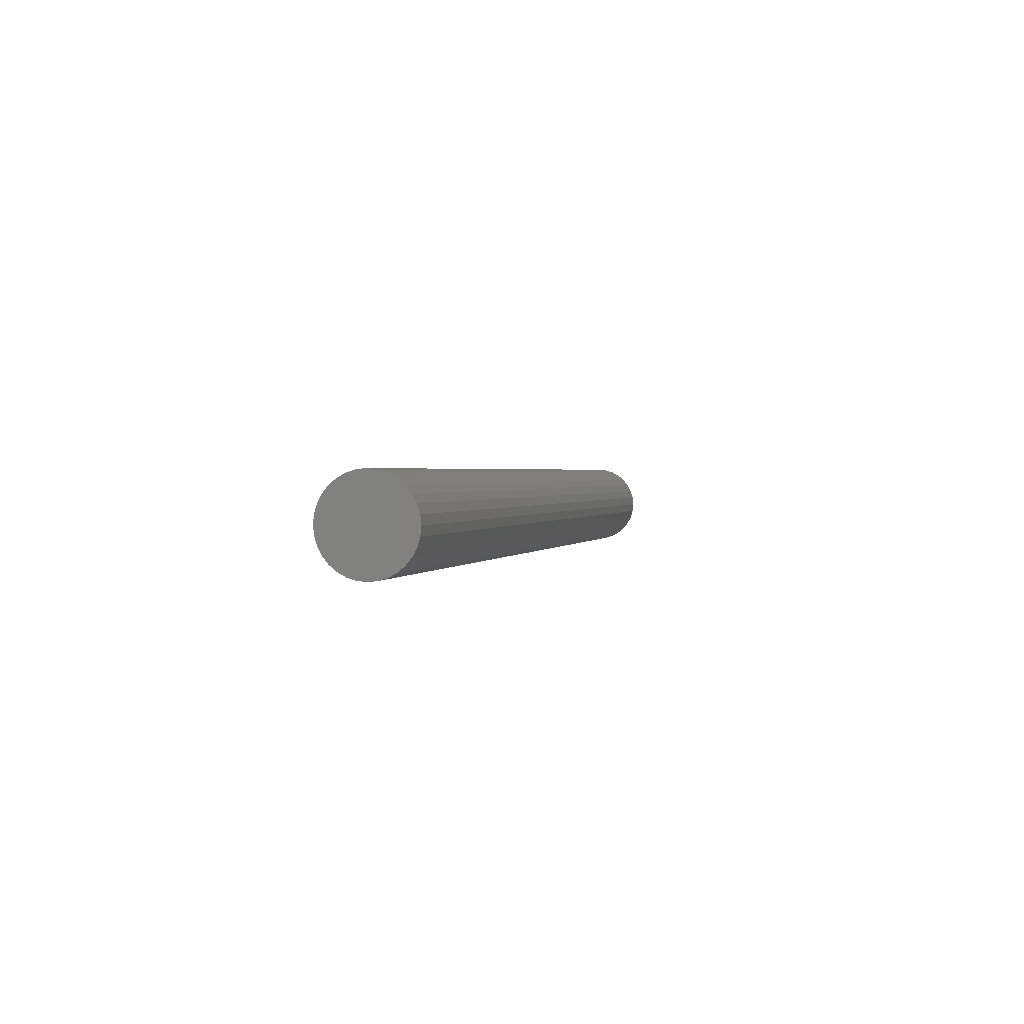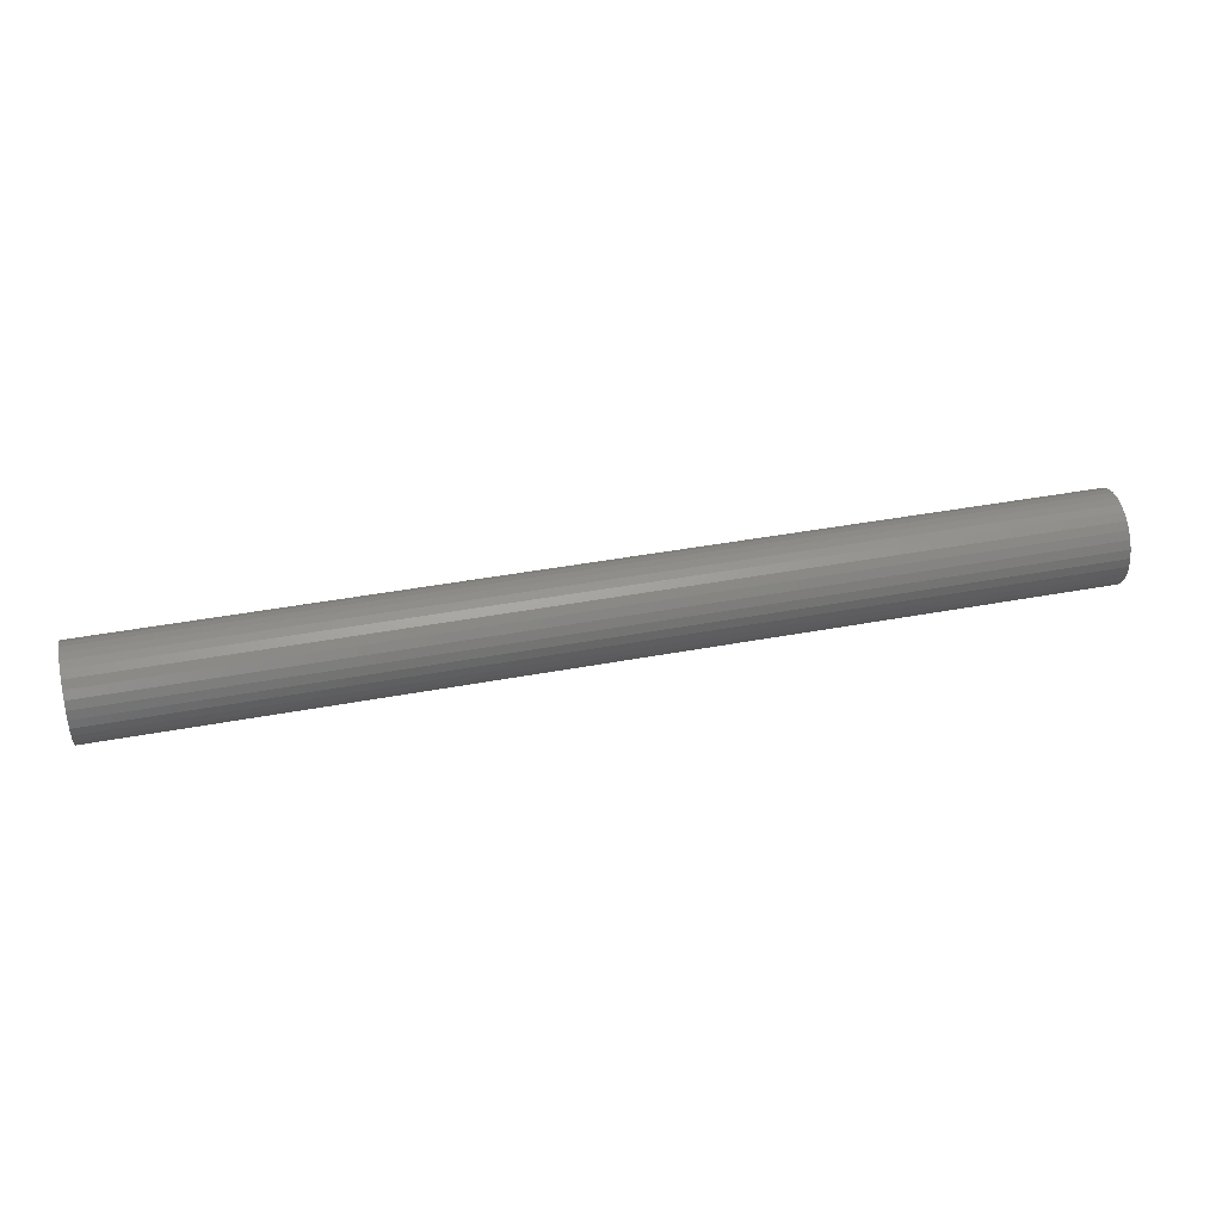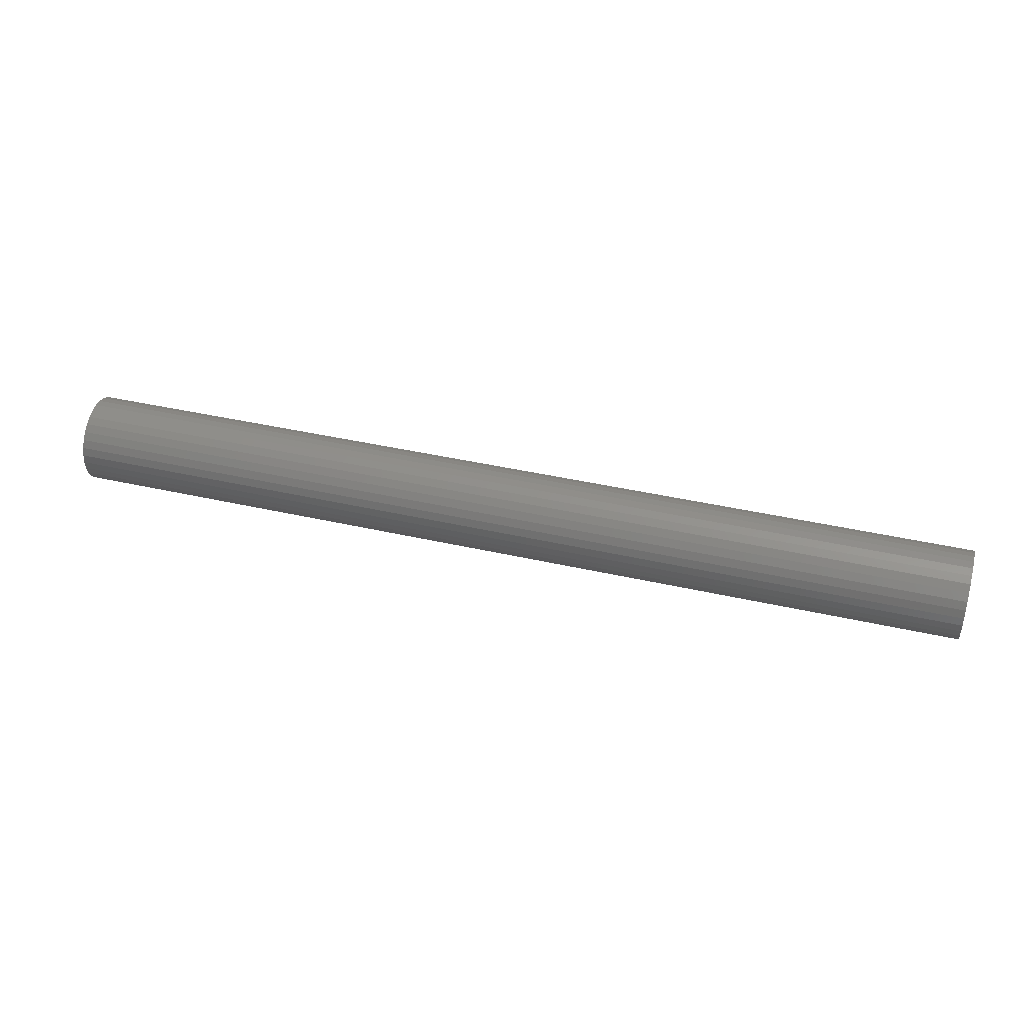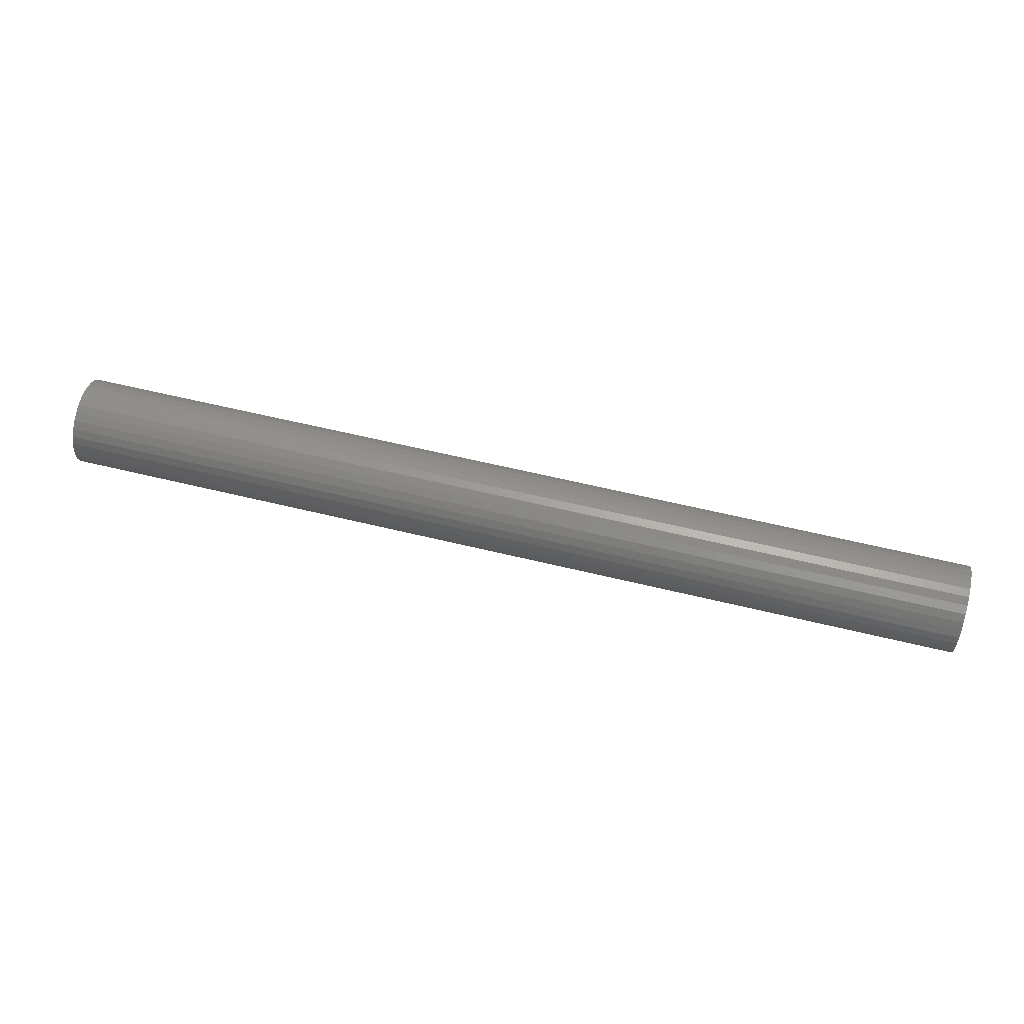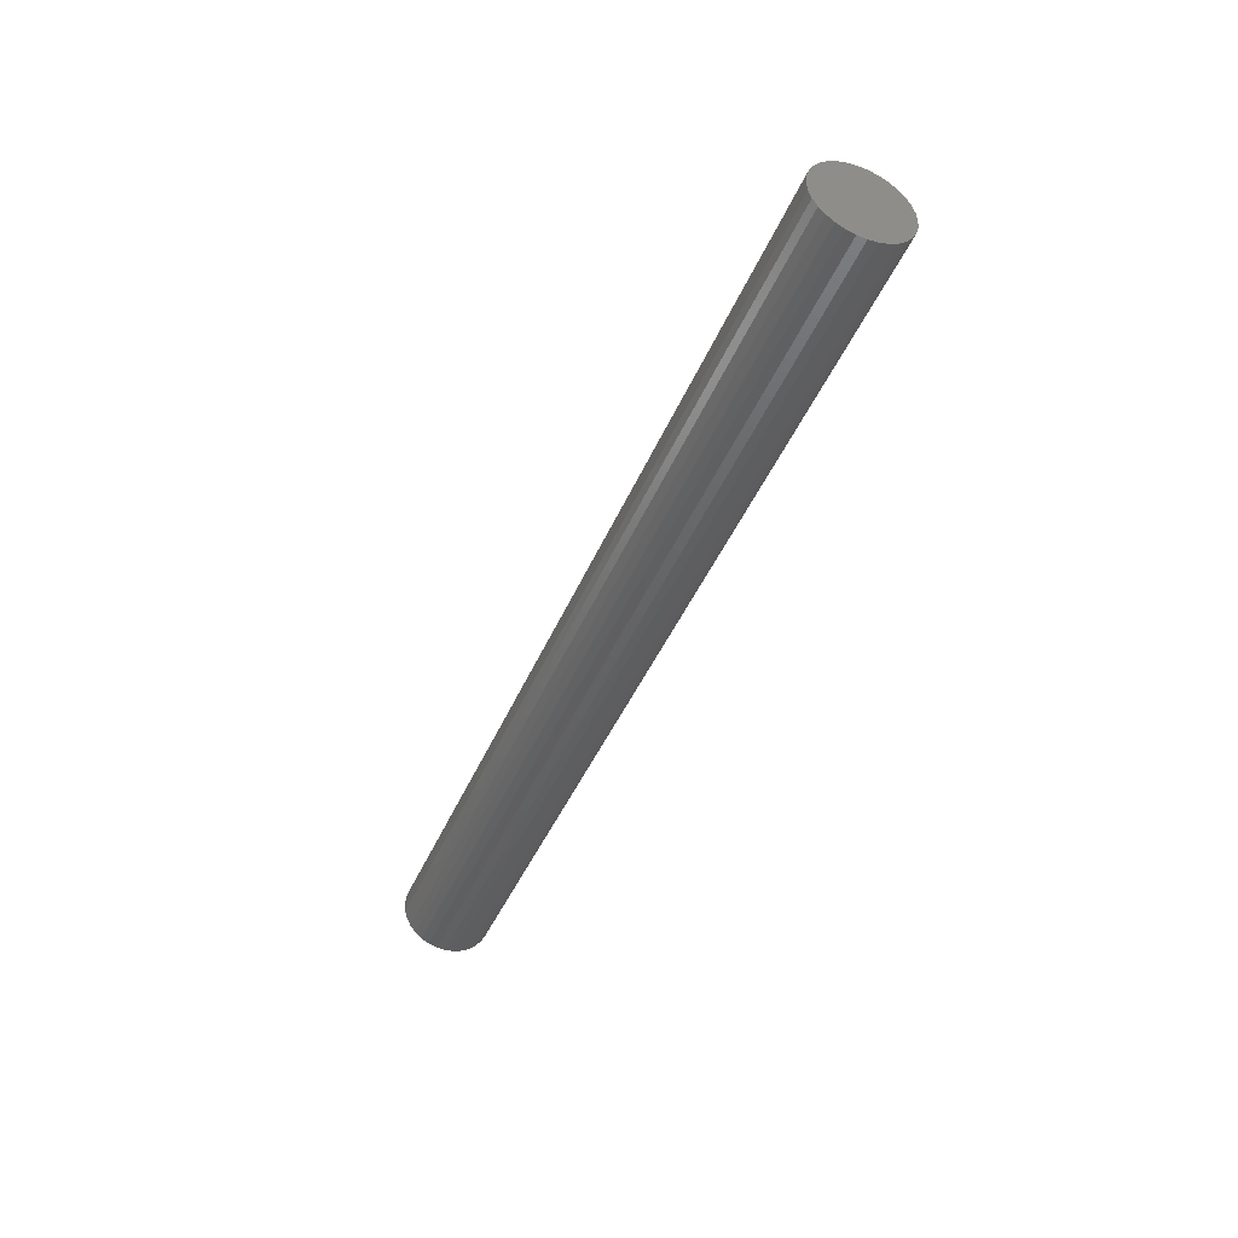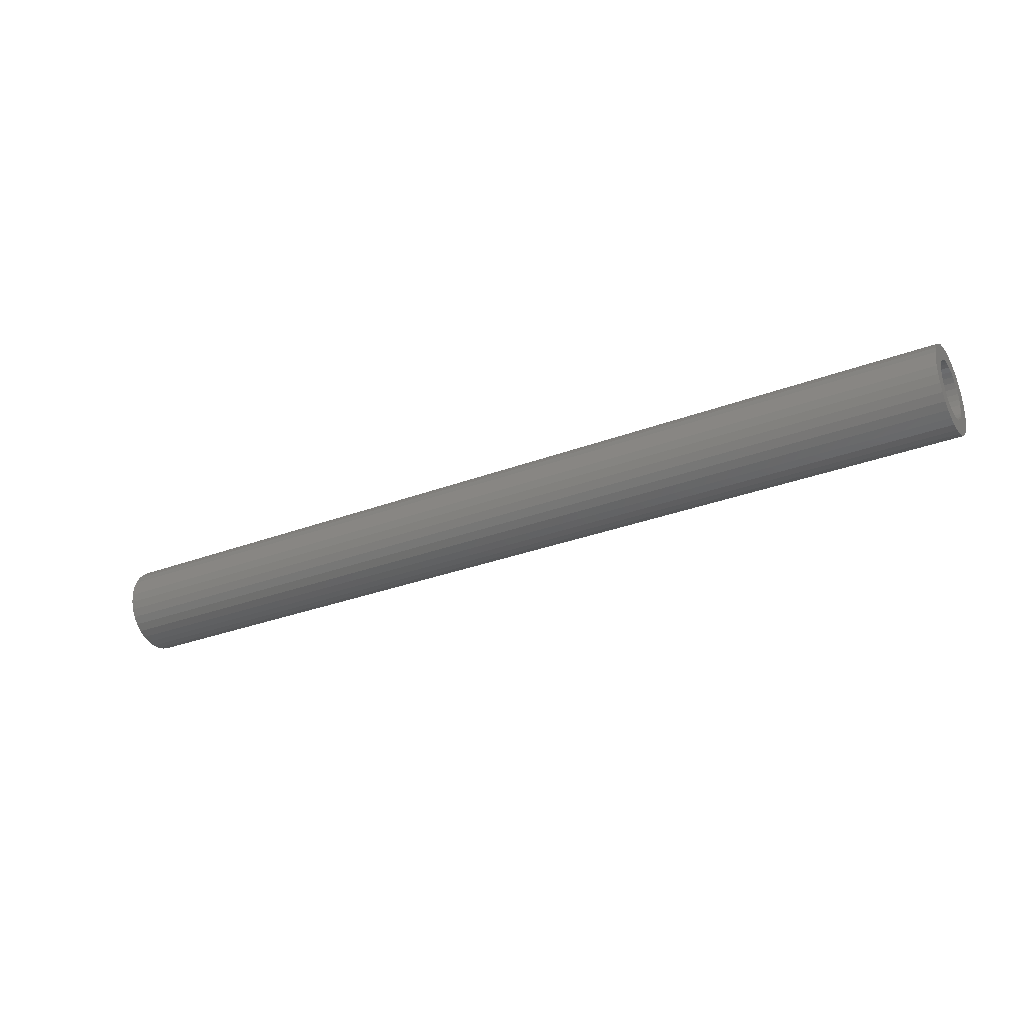
<metadata>
{"format":"stl","ext":"stl","renderer":"f3d","projection":"perspective","resolution":1024,"background":"white","views":[{"elev":1.3,"azim":-75.9,"up":"+Y"},{"elev":41.0,"azim":167.1,"up":"+Z"},{"elev":41.2,"azim":-164.5,"up":"+Z"},{"elev":60.5,"azim":14.0,"up":"+Y"},{"elev":-43.5,"azim":-111.9,"up":"+Z"},{"elev":-30.3,"azim":28.9,"up":"+Y"}]}
</metadata>
<code>
# stl→obj: 128 verts, 252 faces
v 0.75 0.04523 0.1139
v 0.75 0.03641 0.113
v 0.75 0.02792 0.1105
v 0.75 0.0339 0.09602
v 0.75 0.007623 0.0938
v 0.75 0.02878 0.09328
v 0.75 0.0243 0.0896
v 0.75 0.003443 0.08598
v 0.75 0.02061 0.08512
v 0.75 0.01788 0.08
v 0.75 0.0008691 0.07749
v 0.75 0.01619 0.07444
v 0.75 0.01619 0.06289
v 0.75 0.0008691 0.05984
v 0.75 0.01788 0.05734
v 0.75 0.003443 0.05136
v 0.75 0.02061 0.05222
v 0.75 0.0243 0.04773
v 0.75 0.007623 0.04354
v 0.75 0.02878 0.04405
v 0.75 0.0339 0.04132
v 0.75 0.01325 0.03669
v 0.75 0.03945 0.03963
v 0.75 0.08284 0.0938
v 0.75 0.06168 0.09328
v 0.75 0.06616 0.0896
v 0.75 0.06985 0.08512
v 0.75 0.08702 0.08598
v 0.75 0.07258 0.08
v 0.75 0.08959 0.07749
v 0.75 0.07427 0.07444
v 0.75 0.07484 0.06867
v 0.75 0.07427 0.06289
v 0.75 0.07258 0.05734
v 0.75 0.08959 0.05984
v 0.75 0.08702 0.05136
v 0.75 0.06985 0.05222
v 0.75 0.06616 0.04773
v 0.75 0.08284 0.04354
v 0.75 0.06168 0.04405
v 0.75 0.05656 0.04132
v 0.75 0.07721 0.03669
v 0.75 0.05101 0.03963
v 0.75 0.06254 0.02688
v 0.75 0.04523 0.02344
v 0.75 0.05405 0.02431
v 0.75 0.09046 0.06867
v 0.75 2.082e-17 0.06867
v 0.75 0.01562 0.06867
v 0.75 0.01325 0.1007
v 0.75 0.03945 0.0977
v 0.75 0.04523 0.09827
v 0.75 0.0201 0.1063
v 0.75 0.04523 0.03906
v 0.75 0.0201 0.03106
v 0.75 0.02792 0.02688
v 0.75 0.03641 0.02431
v 0.75 0.07036 0.03106
v 0.75 0.07721 0.1007
v 0.75 0.05101 0.0977
v 0.75 0.05656 0.09602
v 0.75 0.07036 0.1063
v 0.75 0.06254 0.1105
v 0.75 0.05405 0.113
v -0.1797 0.04523 0.03906
v -0.1797 0.05101 0.03963
v -0.1797 0.05656 0.04132
v -0.1797 0.06168 0.04405
v -0.1797 0.06616 0.04773
v -0.1797 0.06985 0.05222
v -0.1797 0.07258 0.05734
v -0.1797 0.07427 0.06289
v -0.1797 0.07484 0.06867
v -0.1797 0.03945 0.03963
v -0.1797 0.0339 0.04132
v -0.1797 0.02878 0.04405
v -0.1797 0.0243 0.04773
v -0.1797 0.02061 0.05222
v -0.1797 0.01788 0.05734
v -0.1797 0.01619 0.06289
v -0.1797 0.01562 0.06867
v -0.1797 0.04523 0.09827
v -0.1797 0.03945 0.0977
v -0.1797 0.0339 0.09602
v -0.1797 0.02878 0.09328
v -0.1797 0.0243 0.0896
v -0.1797 0.02061 0.08512
v -0.1797 0.01788 0.08
v -0.1797 0.01619 0.07444
v -0.1797 0.05101 0.0977
v -0.1797 0.05656 0.09602
v -0.1797 0.06168 0.09328
v -0.1797 0.06616 0.0896
v -0.1797 0.06985 0.08512
v -0.1797 0.07258 0.08
v -0.1797 0.07427 0.07444
v -0.1953 0.09046 0.06867
v -0.1953 0.08959 0.05984
v -0.1953 0.08702 0.05136
v -0.1953 0.08284 0.04354
v -0.1953 0.07721 0.03669
v -0.1953 0.07036 0.03106
v -0.1953 0.06254 0.02688
v -0.1953 0.05405 0.02431
v -0.1953 0.04523 0.02344
v -0.1953 0.03641 0.02431
v -0.1953 0.02792 0.02688
v -0.1953 0.0201 0.03106
v -0.1953 0.01325 0.03669
v -0.1953 0.007623 0.04354
v -0.1953 0.003443 0.05136
v -0.1953 0.0008691 0.05984
v -0.1953 2.082e-17 0.06867
v -0.1953 0.0008691 0.07749
v -0.1953 0.003443 0.08598
v -0.1953 0.007623 0.0938
v -0.1953 0.01325 0.1007
v -0.1953 0.0201 0.1063
v -0.1953 0.02792 0.1105
v -0.1953 0.03641 0.113
v -0.1953 0.04523 0.1139
v -0.1953 0.05405 0.113
v -0.1953 0.06254 0.1105
v -0.1953 0.07036 0.1063
v -0.1953 0.07721 0.1007
v -0.1953 0.08284 0.0938
v -0.1953 0.08702 0.08598
v -0.1953 0.08959 0.07749
f 1 2 3
f 4 5 6
f 7 6 5
f 5 8 7
f 7 8 9
f 10 9 8
f 8 11 10
f 12 10 11
f 13 14 15
f 15 14 16
f 15 16 17
f 18 17 16
f 16 19 18
f 18 19 20
f 21 20 19
f 19 22 21
f 23 21 22
f 24 25 26
f 24 26 27
f 24 27 28
f 28 27 29
f 28 29 30
f 30 29 31
f 32 30 31
f 33 34 35
f 36 35 34
f 36 34 37
f 36 37 38
f 36 38 39
f 39 38 40
f 39 40 41
f 39 41 42
f 42 41 43
f 44 45 46
f 47 30 32
f 47 32 33
f 47 33 35
f 48 14 13
f 48 13 49
f 48 49 12
f 48 12 11
f 50 5 4
f 50 4 51
f 50 51 52
f 50 52 53
f 54 23 22
f 54 22 55
f 54 55 56
f 54 56 57
f 54 57 45
f 54 45 44
f 54 44 58
f 54 58 42
f 54 42 43
f 59 52 60
f 59 60 61
f 59 61 25
f 59 25 24
f 52 59 62
f 52 62 63
f 52 63 64
f 52 64 1
f 52 1 3
f 52 3 53
f 65 43 66
f 66 43 41
f 66 41 67
f 67 41 40
f 67 40 68
f 68 40 38
f 68 38 69
f 69 38 37
f 69 37 70
f 70 37 34
f 70 34 71
f 71 34 33
f 71 33 72
f 72 33 32
f 72 32 73
f 43 65 54
f 54 65 74
f 54 74 23
f 23 74 75
f 23 75 21
f 21 75 76
f 21 76 20
f 20 76 77
f 20 77 18
f 18 77 78
f 18 78 17
f 17 78 79
f 17 79 15
f 15 79 80
f 15 80 13
f 13 80 81
f 13 81 49
f 82 51 83
f 83 51 4
f 83 4 84
f 84 4 6
f 84 6 85
f 85 6 7
f 85 7 86
f 86 7 9
f 86 9 87
f 87 9 10
f 87 10 88
f 88 10 12
f 88 12 89
f 89 12 49
f 89 49 81
f 51 82 52
f 52 82 90
f 52 90 60
f 60 90 91
f 60 91 61
f 61 91 92
f 61 92 25
f 25 92 93
f 25 93 26
f 26 93 94
f 26 94 27
f 27 94 95
f 27 95 29
f 29 95 96
f 29 96 31
f 31 96 73
f 31 73 32
f 97 47 98
f 98 47 35
f 98 35 99
f 99 35 36
f 99 36 100
f 100 36 39
f 100 39 101
f 101 39 42
f 101 42 102
f 102 42 58
f 102 58 103
f 103 58 44
f 103 44 104
f 104 44 46
f 104 46 105
f 105 46 45
f 105 45 106
f 106 45 57
f 106 57 107
f 107 57 56
f 107 56 108
f 108 56 55
f 108 55 109
f 109 55 22
f 109 22 110
f 110 22 19
f 110 19 111
f 111 19 16
f 111 16 112
f 112 16 14
f 112 14 113
f 113 14 48
f 113 48 114
f 114 48 11
f 114 11 115
f 115 11 8
f 115 8 116
f 116 8 5
f 116 5 117
f 117 5 50
f 117 50 118
f 118 50 53
f 118 53 119
f 119 53 3
f 119 3 120
f 120 3 2
f 120 2 121
f 121 2 1
f 121 1 122
f 122 1 64
f 122 64 123
f 123 64 63
f 123 63 124
f 124 63 62
f 124 62 125
f 125 62 59
f 125 59 126
f 126 59 24
f 126 24 127
f 127 24 28
f 127 28 128
f 128 28 30
f 128 30 97
f 97 30 47
f 119 120 121
f 119 121 122
f 123 119 122
f 118 119 123
f 124 118 123
f 117 118 124
f 125 117 124
f 116 117 125
f 126 116 125
f 115 116 126
f 127 115 126
f 114 115 127
f 128 114 127
f 99 111 98
f 110 111 99
f 100 110 99
f 109 110 100
f 101 109 100
f 108 109 101
f 102 108 101
f 107 108 102
f 103 107 102
f 106 107 103
f 105 106 103
f 104 105 103
f 111 112 98
f 98 112 113
f 98 113 97
f 97 113 114
f 97 114 128
f 82 83 84
f 90 82 84
f 90 84 91
f 91 84 85
f 91 85 92
f 92 85 86
f 92 86 93
f 93 86 87
f 93 87 94
f 94 87 88
f 94 88 95
f 95 88 89
f 95 89 96
f 72 79 71
f 71 79 78
f 71 78 70
f 70 78 77
f 70 77 69
f 69 77 76
f 69 76 68
f 68 76 75
f 68 75 67
f 67 75 74
f 67 74 65
f 67 65 66
f 96 89 73
f 73 89 81
f 73 81 72
f 72 81 80
f 72 80 79

</code>
